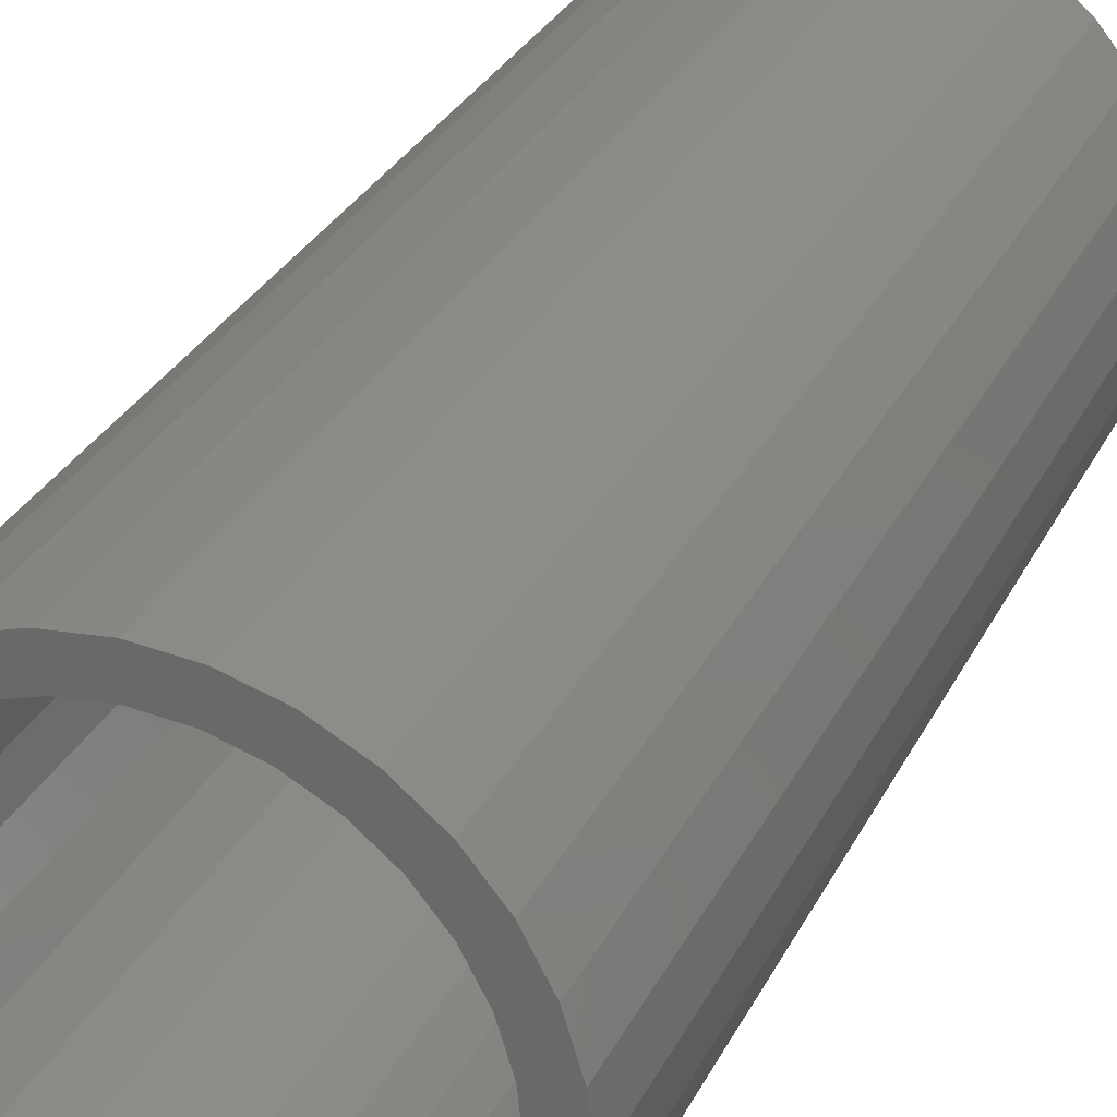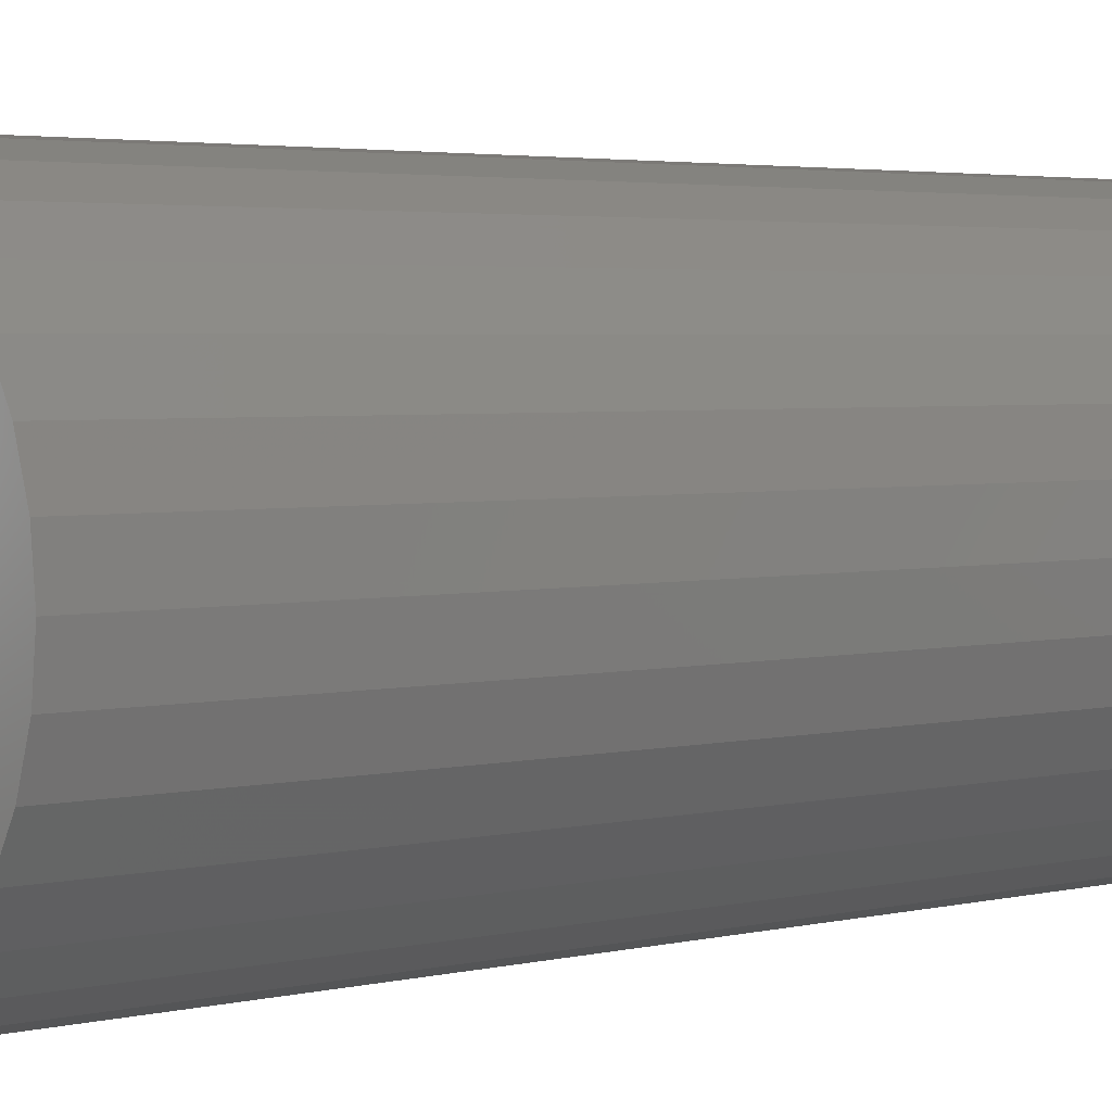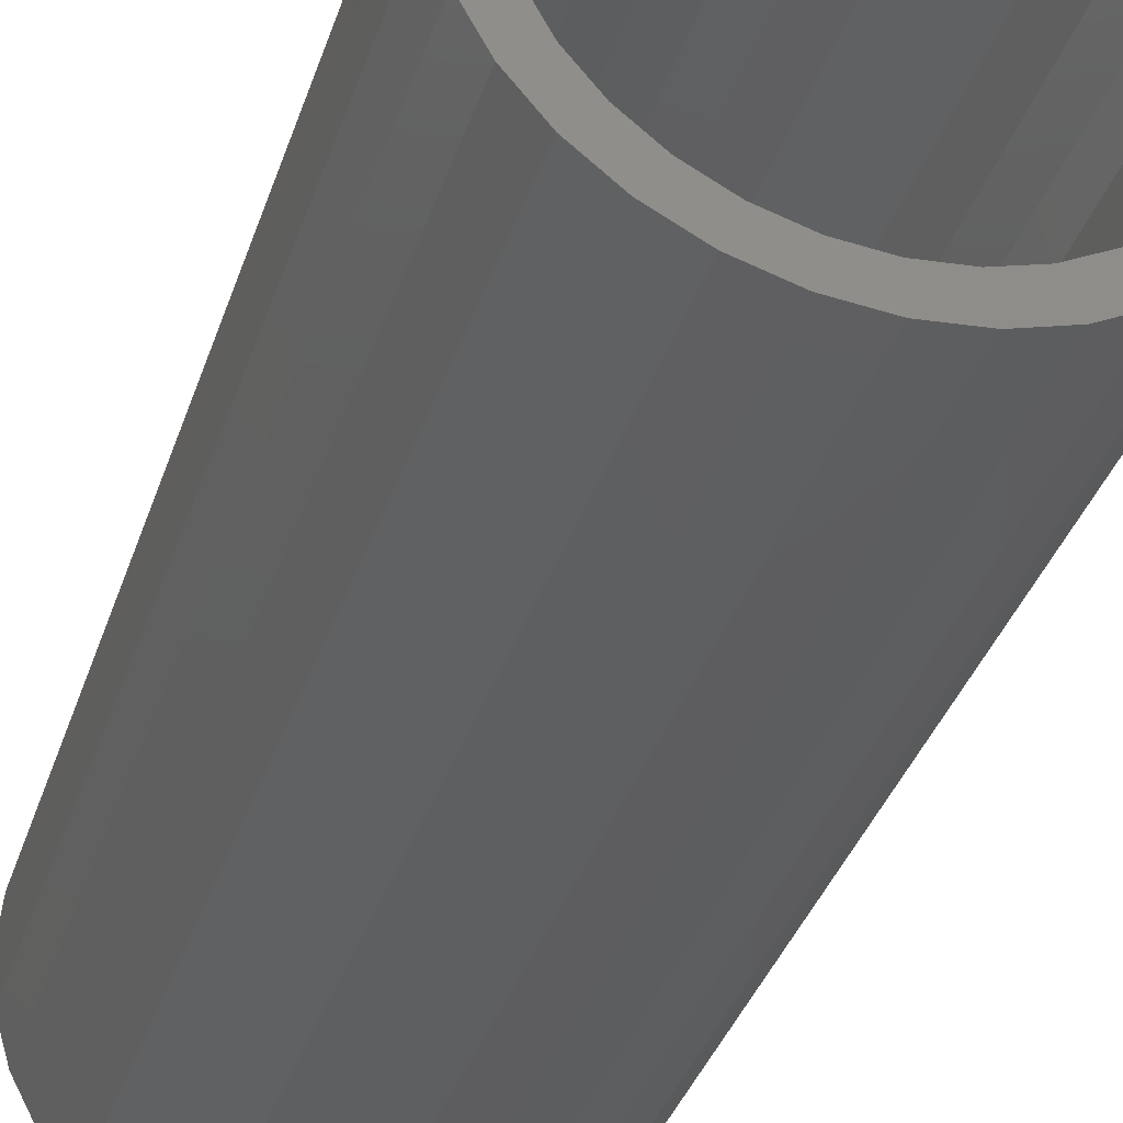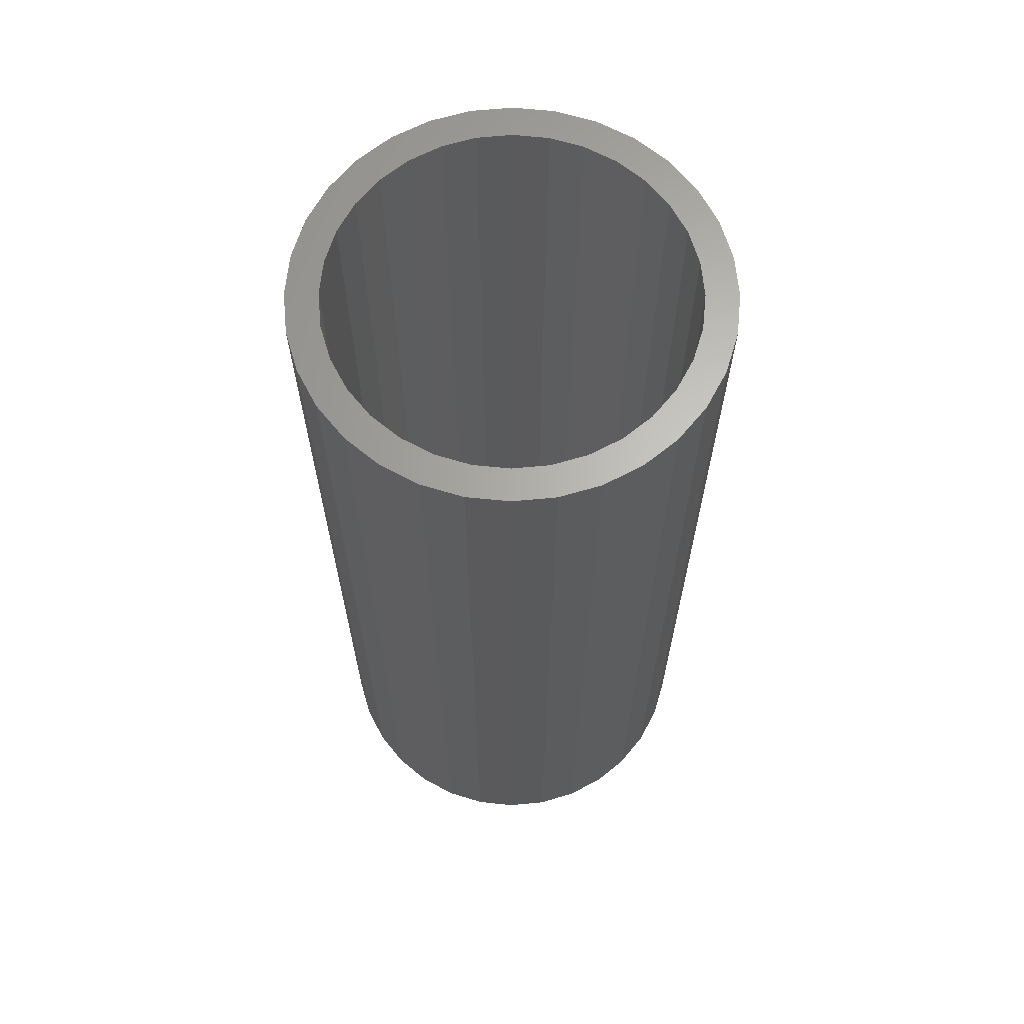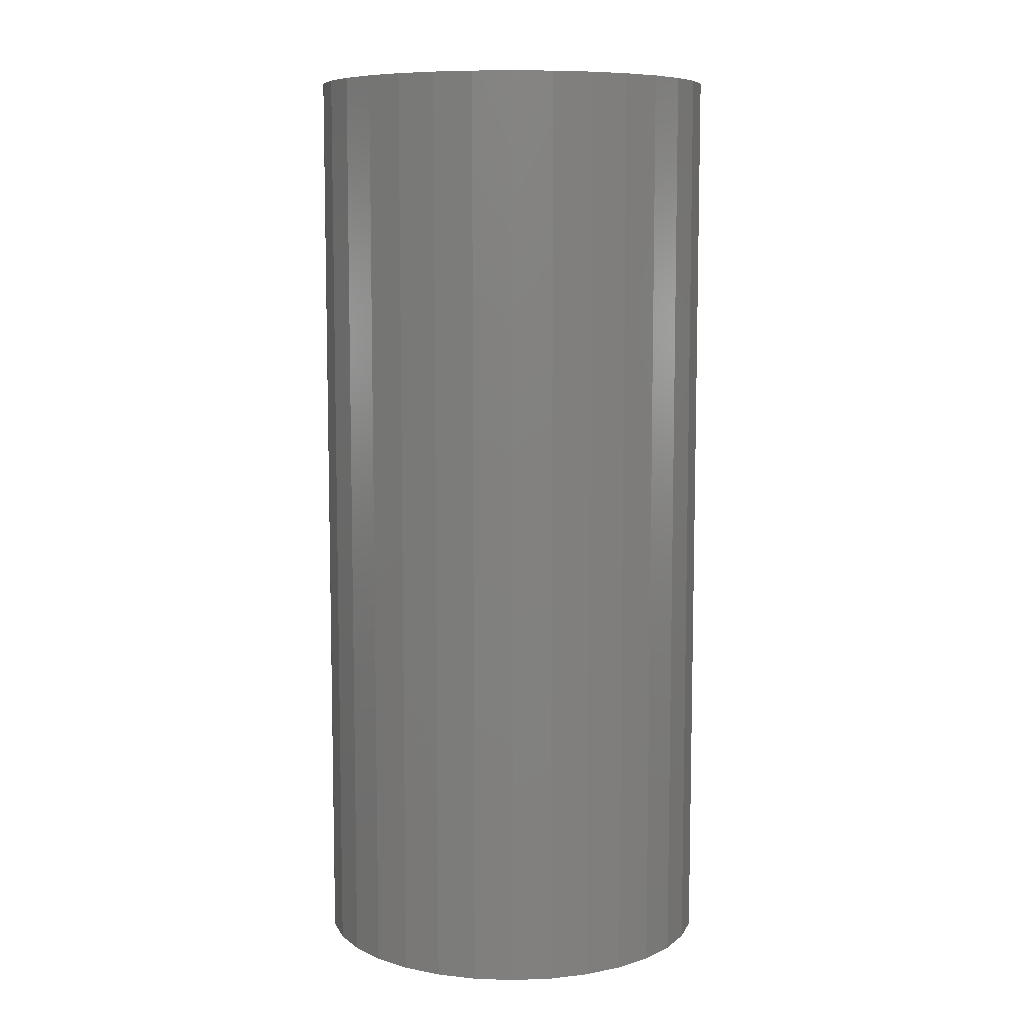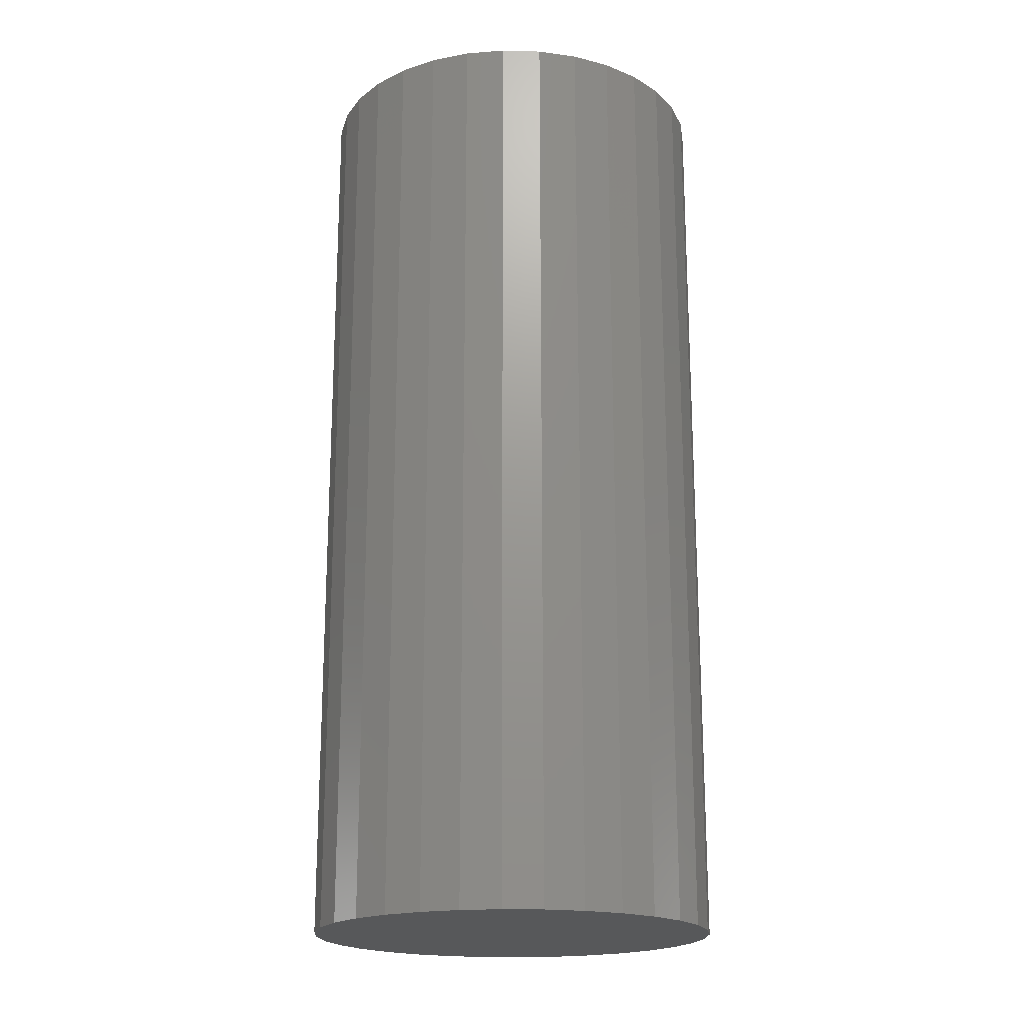
<metadata>
{"format":"stl","ext":"stl","renderer":"f3d","projection":"perspective","resolution":1024,"background":"white","views":[{"elev":29.1,"azim":22.0,"up":"+Y"},{"elev":3.0,"azim":-132.1,"up":"+Y"},{"elev":-35.9,"azim":-17.0,"up":"+Y"},{"elev":65.3,"azim":56.5,"up":"+Z"},{"elev":8.3,"azim":44.8,"up":"+Z"},{"elev":-19.4,"azim":-121.0,"up":"+Z"}]}
</metadata>
<code>
# stl→obj: 128 verts, 252 faces
v -0.003701 0.05263 0.1172
v -0.01373 0.05164 0.1172
v -0.02337 0.04872 0.1172
v -0.003701 0.04482 0.1172
v -0.03226 0.04397 0.1172
v -0.0122 0.04398 0.1172
v -0.02038 0.0415 0.1172
v -0.04004 0.03758 0.1172
v -0.02792 0.03747 0.1172
v -0.03452 0.03205 0.1172
v -0.04644 0.02979 0.1172
v -0.03994 0.02545 0.1172
v -0.05119 0.0209 0.1172
v -0.04397 0.01791 0.1172
v -0.05411 0.01126 0.1172
v -0.04645 0.009737 0.1172
v -0.04397 -0.01545 0.1172
v -0.04645 -0.00727 0.1172
v -0.05411 -0.008794 0.1172
v -0.05119 -0.01844 0.1172
v -0.03994 -0.02298 0.1172
v -0.04644 -0.02732 0.1172
v -0.03452 -0.02959 0.1172
v -0.04004 -0.03511 0.1172
v -0.02792 -0.03501 0.1172
v -0.02038 -0.03903 0.1172
v -0.03226 -0.0415 0.1172
v -0.0122 -0.04151 0.1172
v -0.02337 -0.04625 0.1172
v -0.003701 -0.04235 0.1172
v -0.01373 -0.04918 0.1172
v -0.003701 -0.05016 0.1172
v 0.006327 0.05164 0.1172
v 0.01597 0.04872 0.1172
v 0.004802 0.04398 0.1172
v 0.02485 0.04397 0.1172
v 0.01298 0.0415 0.1172
v 0.02051 0.03747 0.1172
v 0.03264 0.03758 0.1172
v 0.02712 0.03205 0.1172
v 0.03904 0.02979 0.1172
v 0.03254 0.02545 0.1172
v 0.04378 0.0209 0.1172
v 0.03657 0.01791 0.1172
v 0.04671 0.01126 0.1172
v 0.03905 0.009737 0.1172
v 0.03988 0.001234 0.1172
v 0.04671 -0.008794 0.1172
v 0.03905 -0.00727 0.1172
v 0.03657 -0.01545 0.1172
v 0.04378 -0.01844 0.1172
v 0.03254 -0.02298 0.1172
v 0.03904 -0.02732 0.1172
v 0.02712 -0.02959 0.1172
v 0.03264 -0.03511 0.1172
v 0.02051 -0.03501 0.1172
v 0.01298 -0.03903 0.1172
v 0.02485 -0.0415 0.1172
v 0.004802 -0.04151 0.1172
v 0.01597 -0.04625 0.1172
v 0.006327 -0.04918 0.1172
v 0.0477 0.001234 0.1172
v -0.0551 0.001234 0.1172
v -0.04729 0.001234 0.1172
v -0.003701 -0.04235 -0.1094
v 0.004802 -0.04151 -0.1094
v 0.01298 -0.03903 -0.1094
v 0.02051 -0.03501 -0.1094
v 0.02712 -0.02959 -0.1094
v 0.03254 -0.02298 -0.1094
v 0.03657 -0.01545 -0.1094
v 0.03905 -0.00727 -0.1094
v 0.03988 0.001234 -0.1094
v -0.0122 -0.04151 -0.1094
v -0.02038 -0.03903 -0.1094
v -0.02792 -0.03501 -0.1094
v -0.03452 -0.02959 -0.1094
v -0.03994 -0.02298 -0.1094
v -0.04397 -0.01545 -0.1094
v -0.04645 -0.00727 -0.1094
v -0.04729 0.001234 -0.1094
v -0.003701 0.04482 -0.1094
v -0.0122 0.04398 -0.1094
v -0.02038 0.0415 -0.1094
v -0.02792 0.03747 -0.1094
v -0.03452 0.03205 -0.1094
v -0.03994 0.02545 -0.1094
v -0.04397 0.01791 -0.1094
v -0.04645 0.009737 -0.1094
v 0.004802 0.04398 -0.1094
v 0.01298 0.0415 -0.1094
v 0.02051 0.03747 -0.1094
v 0.02712 0.03205 -0.1094
v 0.03254 0.02545 -0.1094
v 0.03657 0.01791 -0.1094
v 0.03905 0.009737 -0.1094
v -0.02337 0.04872 -0.1172
v -0.01373 0.05164 -0.1172
v -0.003701 0.05263 -0.1172
v 0.006327 0.05164 -0.1172
v 0.01597 0.04872 -0.1172
v -0.03226 0.04397 -0.1172
v 0.02485 0.04397 -0.1172
v -0.04004 0.03758 -0.1172
v 0.03264 0.03758 -0.1172
v -0.04644 0.02979 -0.1172
v 0.03904 0.02979 -0.1172
v -0.05119 0.0209 -0.1172
v 0.04378 0.0209 -0.1172
v -0.05411 0.01126 -0.1172
v 0.04671 0.01126 -0.1172
v 0.04378 -0.01844 -0.1172
v -0.05119 -0.01844 -0.1172
v 0.04671 -0.008794 -0.1172
v -0.04644 -0.02732 -0.1172
v 0.03904 -0.02732 -0.1172
v -0.04004 -0.03511 -0.1172
v 0.03264 -0.03511 -0.1172
v -0.03226 -0.0415 -0.1172
v 0.02485 -0.0415 -0.1172
v -0.02337 -0.04625 -0.1172
v 0.01597 -0.04625 -0.1172
v -0.01373 -0.04918 -0.1172
v -0.003701 -0.05016 -0.1172
v 0.006327 -0.04918 -0.1172
v -0.05411 -0.008794 -0.1172
v -0.0551 0.001234 -0.1172
v 0.0477 0.001234 -0.1172
f 1 2 3
f 1 3 4
f 3 5 6
f 3 6 4
f 7 6 5
f 5 8 7
f 7 8 9
f 10 9 8
f 8 11 10
f 12 10 11
f 11 13 12
f 12 13 14
f 14 13 15
f 14 15 16
f 17 18 19
f 19 20 17
f 21 17 20
f 20 22 21
f 21 22 23
f 23 22 24
f 23 24 25
f 26 25 24
f 24 27 26
f 26 27 28
f 28 27 29
f 30 28 29
f 30 29 31
f 30 31 32
f 33 1 4
f 4 34 33
f 34 4 35
f 34 35 36
f 36 35 37
f 36 37 38
f 36 38 39
f 39 38 40
f 39 40 41
f 41 40 42
f 41 42 43
f 42 44 43
f 45 43 44
f 44 46 45
f 47 45 46
f 48 49 50
f 48 50 51
f 51 50 52
f 51 52 53
f 52 54 53
f 55 53 54
f 55 54 56
f 55 56 57
f 55 57 58
f 58 57 59
f 59 30 60
f 60 58 59
f 30 32 60
f 60 32 61
f 62 45 47
f 62 47 49
f 62 49 48
f 63 19 18
f 63 18 64
f 63 64 16
f 63 16 15
f 65 59 66
f 66 59 57
f 66 57 67
f 67 57 56
f 67 56 68
f 68 56 54
f 68 54 69
f 69 54 52
f 69 52 70
f 70 52 50
f 70 50 71
f 71 50 49
f 71 49 72
f 72 49 47
f 72 47 73
f 59 65 30
f 30 65 74
f 30 74 28
f 28 74 75
f 28 75 26
f 26 75 76
f 26 76 25
f 25 76 77
f 25 77 23
f 23 77 78
f 23 78 21
f 21 78 79
f 21 79 17
f 17 79 80
f 17 80 18
f 18 80 81
f 18 81 64
f 82 6 83
f 83 6 7
f 83 7 84
f 84 7 9
f 84 9 85
f 85 9 10
f 85 10 86
f 86 10 12
f 86 12 87
f 87 12 14
f 87 14 88
f 88 14 16
f 88 16 89
f 89 16 64
f 89 64 81
f 6 82 4
f 4 82 90
f 4 90 35
f 35 90 91
f 35 91 37
f 37 91 92
f 37 92 38
f 38 92 93
f 38 93 40
f 40 93 94
f 40 94 42
f 42 94 95
f 42 95 44
f 44 95 96
f 44 96 46
f 46 96 73
f 46 73 47
f 82 83 84
f 90 82 84
f 90 84 91
f 91 84 85
f 91 85 92
f 92 85 86
f 92 86 93
f 93 86 87
f 93 87 94
f 94 87 88
f 94 88 95
f 95 88 89
f 95 89 96
f 72 79 71
f 71 79 78
f 71 78 70
f 70 78 77
f 70 77 69
f 69 77 76
f 69 76 68
f 68 76 75
f 68 75 67
f 67 75 74
f 67 74 65
f 67 65 66
f 96 89 73
f 73 89 81
f 73 81 72
f 72 81 80
f 72 80 79
f 97 98 99
f 97 99 100
f 101 97 100
f 102 97 101
f 103 102 101
f 104 102 103
f 105 104 103
f 106 104 105
f 107 106 105
f 108 106 107
f 109 108 107
f 110 108 109
f 111 110 109
f 112 113 114
f 115 113 112
f 116 115 112
f 117 115 116
f 118 117 116
f 119 117 118
f 120 119 118
f 121 119 120
f 122 121 120
f 123 121 122
f 124 123 122
f 125 124 122
f 113 126 114
f 114 126 127
f 114 127 128
f 128 127 110
f 128 110 111
f 128 62 114
f 114 62 48
f 114 48 112
f 112 48 51
f 112 51 116
f 116 51 53
f 116 53 118
f 118 53 55
f 118 55 120
f 120 55 58
f 120 58 122
f 122 58 60
f 122 60 125
f 125 60 61
f 125 61 124
f 124 61 32
f 124 32 123
f 123 32 31
f 123 31 121
f 121 31 29
f 121 29 119
f 119 29 27
f 119 27 117
f 117 27 24
f 117 24 115
f 115 24 22
f 115 22 113
f 113 22 20
f 113 20 126
f 126 20 19
f 126 19 127
f 127 19 63
f 127 63 110
f 110 63 15
f 110 15 108
f 108 15 13
f 108 13 106
f 106 13 11
f 106 11 104
f 104 11 8
f 104 8 102
f 102 8 5
f 102 5 97
f 97 5 3
f 97 3 98
f 98 3 2
f 98 2 99
f 99 2 1
f 99 1 100
f 100 1 33
f 100 33 101
f 101 33 34
f 101 34 103
f 103 34 36
f 103 36 105
f 105 36 39
f 105 39 107
f 107 39 41
f 107 41 109
f 109 41 43
f 109 43 111
f 111 43 45
f 111 45 128
f 128 45 62

</code>
